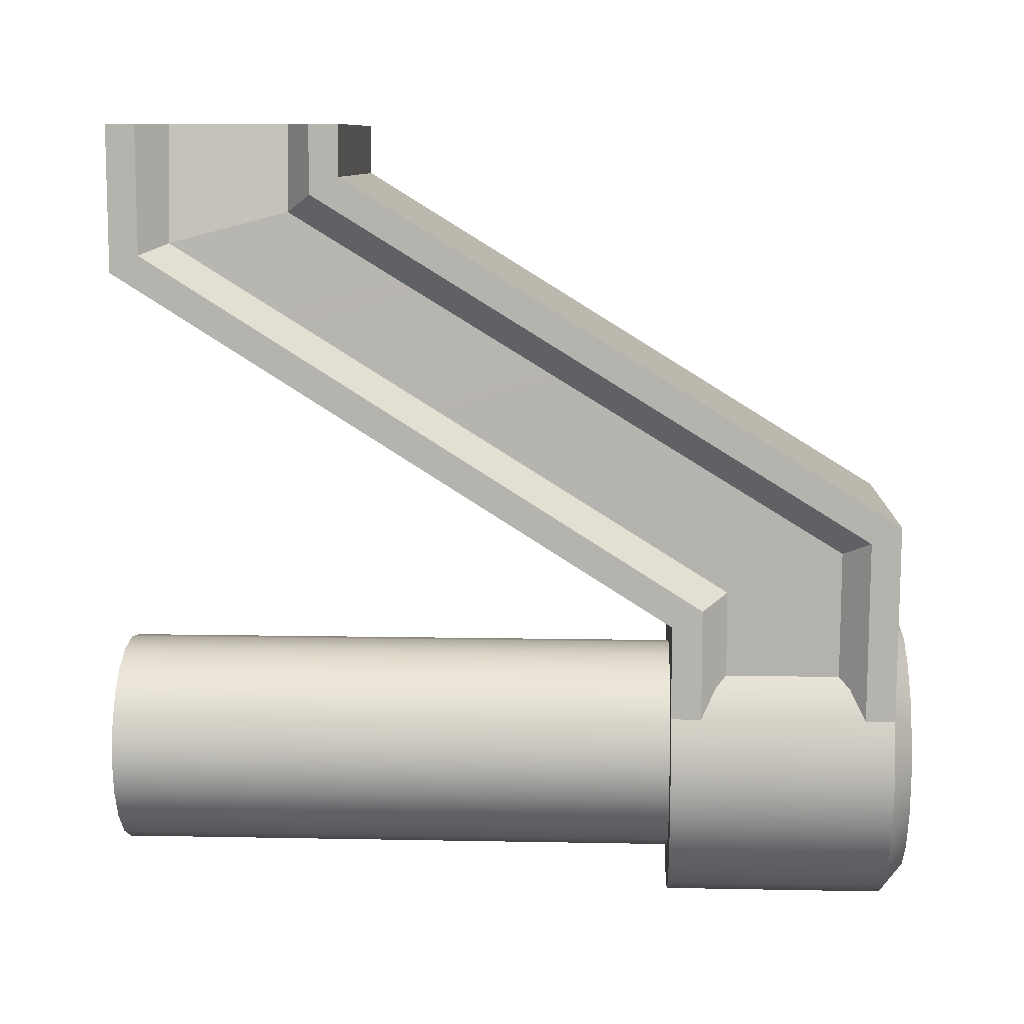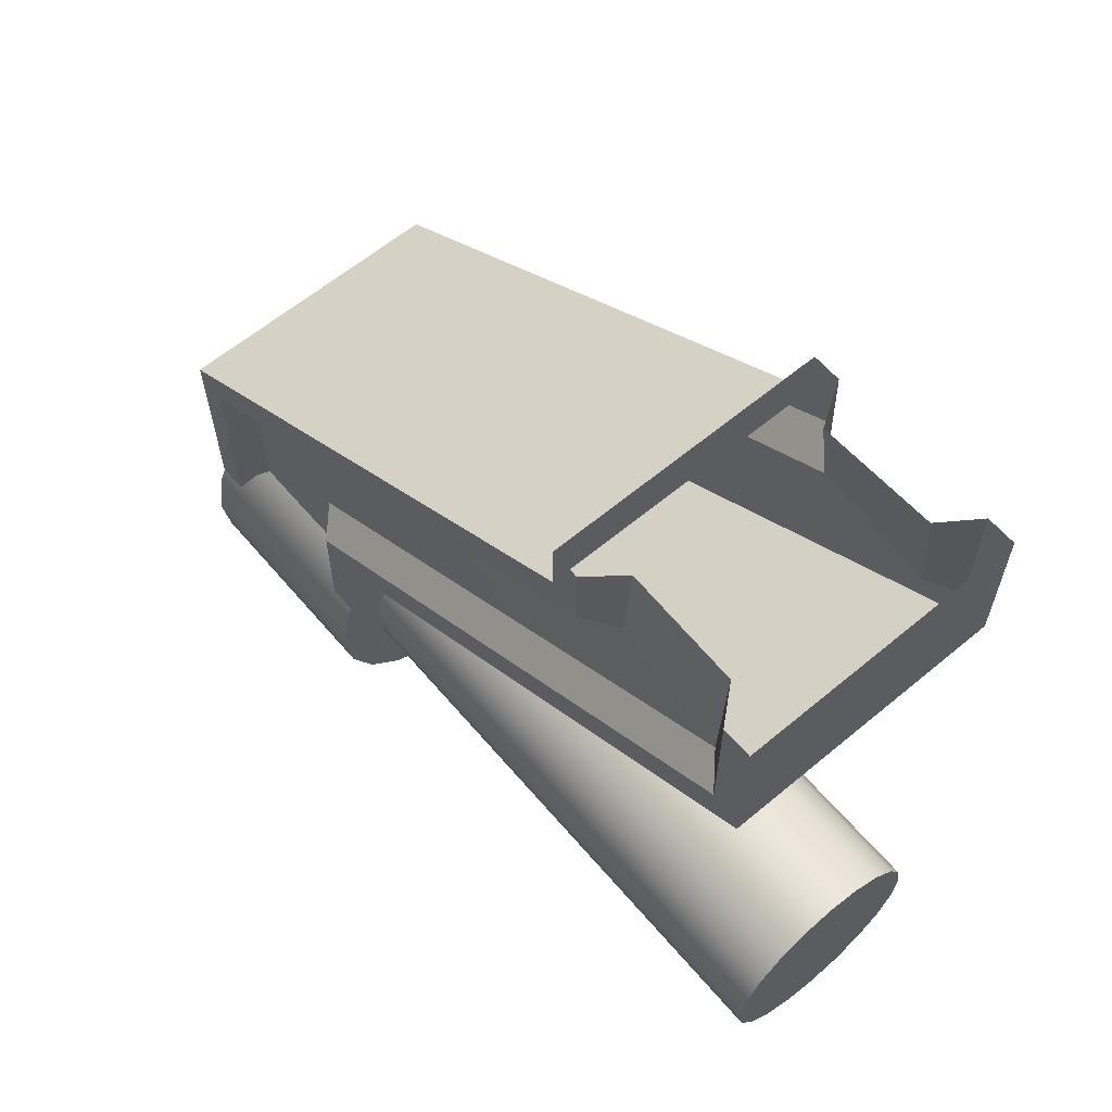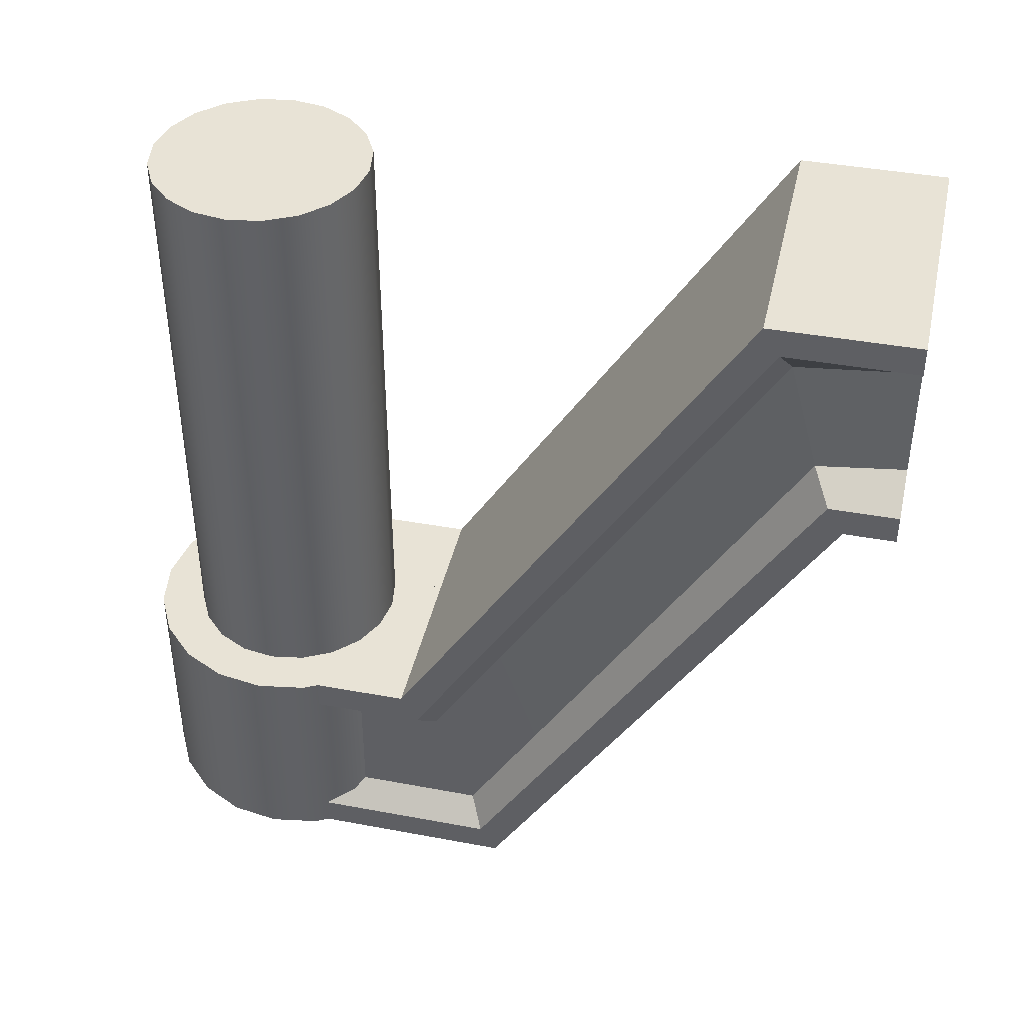
<metadata>
{"format":"obj","ext":"obj","renderer":"f3d","projection":"perspective","resolution":1024,"background":"white","views":[{"elev":9.6,"azim":-87.1,"up":"+Z"},{"elev":61.6,"azim":139.7,"up":"+Z"},{"elev":41.7,"azim":-77.5,"up":"+Y"}]}
</metadata>
<code>
v -0.3727 -1.46 -0.1211
v 0 -1.46 0
v -0.317 -1.46 -0.2303
v -0.2304 -1.46 -0.317
v -0.1211 -1.46 -0.3727
v 0 -1.46 -0.3919
v 0.1211 -1.46 -0.3727
v 0.2304 -1.46 -0.317
v 0.317 -1.46 -0.2303
v 0.3727 -1.46 -0.1211
v 0.3919 -1.46 0
v 0.3727 -1.46 0.1211
v 0.317 -1.46 0.2303
v 0.2304 -1.46 0.317
v 0.1211 -1.46 0.3727
v 0 -1.46 0.3919
v -0.1211 -1.46 0.3727
v -0.2304 -1.46 0.317
v -0.317 -1.46 0.2303
v -0.3727 -1.46 0.1211
v -0.3919 -1.46 0
v -0.3727 -1.96 -0.1211
v -0.3727 -1.528 -0.1211
v -0.317 -1.528 -0.2303
v -0.317 -1.96 -0.2304
v -0.3919 -1.96 0
v -0.3919 -1.528 0
v -0.3727 -1.96 0.1211
v -0.3727 -1.528 0.1211
v -0.317 -1.96 0.2303
v -0.317 -1.528 0.2303
v -0.2304 -1.96 0.317
v -0.2304 -1.528 0.317
v -0.2304 -1.528 -0.317
v -0.2304 -1.96 -0.317
v -0.1211 -1.96 0.3727
v -0.1211 -1.528 0.3727
v -0.2304 -1.528 0.317
v -0.2304 -1.96 0.317
v 0 -1.96 0.3919
v 0 -1.528 0.3919
v 0.1211 -1.96 0.3727
v 0.1211 -1.528 0.3727
v 0.2304 -1.96 0.317
v 0.2304 -1.528 0.317
v 0.317 -1.96 0.2303
v 0.317 -1.528 0.2303
v 0.2304 -1.528 0.317
v 0.2304 -1.96 0.317
v 0.3727 -1.96 0.1211
v 0.3727 -1.528 0.1211
v 0.3919 -1.96 0
v 0.3919 -1.528 0
v 0.3727 -1.96 -0.1211
v 0.3727 -1.528 -0.1211
v 0.317 -1.96 -0.2303
v 0.317 -1.528 -0.2303
v 0.2304 -1.96 -0.317
v 0.2304 -1.528 -0.317
v 0.1211 -1.96 -0.3727
v 0.1211 -1.528 -0.3727
v 0.2304 -1.528 -0.317
v 0.2304 -1.96 -0.317
v 0 -1.96 -0.3919
v 0 -1.528 -0.3919
v -0.1211 -1.96 -0.3727
v -0.1211 -1.528 -0.3727
v -0.2304 -1.96 -0.317
v -0.2304 -1.528 -0.317
v -0.3727 -1.528 -0.1211
v -0.3727 -1.46 -0.1211
v -0.317 -1.46 -0.2303
v -0.317 -1.528 -0.2303
v -0.3919 -1.528 0
v -0.3919 -1.46 0
v -0.3727 -1.528 0.1211
v -0.3727 -1.46 0.1211
v -0.317 -1.528 0.2303
v -0.317 -1.46 0.2303
v -0.2304 -1.528 0.317
v -0.2304 -1.46 0.317
v -0.2304 -1.46 -0.317
v -0.2304 -1.528 -0.317
v -0.1211 -1.528 0.3727
v -0.1211 -1.46 0.3727
v -0.2304 -1.46 0.317
v -0.2304 -1.528 0.317
v 0 -1.528 0.3919
v 0 -1.46 0.3919
v 0.1211 -1.528 0.3727
v 0.1211 -1.46 0.3727
v 0.2304 -1.528 0.317
v 0.2304 -1.46 0.317
v 0.317 -1.528 0.2303
v 0.317 -1.46 0.2303
v 0.2304 -1.46 0.317
v 0.2304 -1.528 0.317
v 0.3727 -1.528 0.1211
v 0.3727 -1.46 0.1211
v 0.3919 -1.528 0
v 0.3919 -1.46 0
v 0.3727 -1.528 -0.1211
v 0.3727 -1.46 -0.1211
v 0.317 -1.528 -0.2303
v 0.317 -1.46 -0.2303
v 0.2304 -1.528 -0.317
v 0.2304 -1.46 -0.317
v 0.1211 -1.528 -0.3727
v 0.1211 -1.46 -0.3727
v 0.2304 -1.46 -0.317
v 0.2304 -1.528 -0.317
v 0 -1.528 -0.3919
v 0 -1.46 -0.3919
v -0.1211 -1.528 -0.3727
v -0.1211 -1.46 -0.3727
v -0.2304 -1.528 -0.317
v -0.2304 -1.46 -0.317
v -0.3161 -2.074 -0.1027
v -0.3324 -2.074 0
v -0.3919 -2.024 0
v -0.3727 -2.024 -0.1211
v -0.2689 -2.074 -0.1954
v -0.317 -2.024 -0.2304
v -0.1954 -2.074 -0.2689
v -0.2304 -2.024 -0.317
v -0.3727 -2.024 0.1211
v -0.3161 -2.074 0.1027
v -0.1027 -2.074 -0.3161
v -0.1211 -2.024 -0.3727
v 0 -2.074 -0.3324
v 0 -2.024 -0.3919
v 0.1027 -2.074 -0.3161
v 0.1211 -2.024 -0.3727
v 0.1954 -2.074 -0.2689
v 0.2304 -2.024 -0.317
v 0.2689 -2.074 -0.1954
v 0.317 -2.024 -0.2303
v 0.3161 -2.074 -0.1027
v 0.3727 -2.024 -0.1211
v 0.3324 -2.074 0
v 0.3919 -2.024 0
v 0.3161 -2.074 0.1027
v 0.3727 -2.024 0.1211
v 0.2689 -2.074 0.1954
v 0.317 -2.024 0.2303
v 0.1954 -2.074 0.2689
v 0.2304 -2.024 0.317
v 0.1027 -2.074 0.3161
v 0.1211 -2.024 0.3727
v 0 -2.074 0.3324
v 0 -2.024 0.3919
v -0.1027 -2.074 0.3161
v -0.1211 -2.024 0.3727
v -0.1954 -2.074 0.2689
v -0.2304 -2.024 0.317
v -0.2689 -2.074 0.1954
v -0.317 -2.024 0.2303
v -0.2689 -2.074 -0.1954
v 0 -2.074 0
v -0.3161 -2.074 -0.1027
v -0.3324 -2.074 0
v -0.1954 -2.074 -0.2689
v -0.1027 -2.074 -0.3161
v 0 -2.074 -0.3324
v 0.1027 -2.074 -0.3161
v 0.1954 -2.074 -0.2689
v 0.2689 -2.074 -0.1954
v 0.3161 -2.074 -0.1027
v 0.3324 -2.074 0
v 0.3161 -2.074 0.1027
v 0.2689 -2.074 0.1954
v 0.1954 -2.074 0.2689
v 0.1027 -2.074 0.3161
v 0 -2.074 0.3324
v -0.1027 -2.074 0.3161
v -0.1954 -2.074 0.2689
v -0.2689 -2.074 0.1954
v -0.3161 -2.074 0.1027
v -0.3727 -2.024 -0.1211
v -0.3727 -1.96 -0.1211
v -0.317 -1.96 -0.2304
v -0.317 -2.024 -0.2304
v -0.2304 -1.96 -0.317
v -0.2304 -2.024 -0.317
v -0.3919 -2.024 0
v -0.3919 -1.96 0
v -0.3727 -2.024 0.1211
v -0.3727 -1.96 0.1211
v -0.317 -2.024 0.2303
v -0.317 -1.96 0.2303
v -0.2304 -2.024 0.317
v -0.2304 -1.96 0.317
v -0.2304 -2.024 -0.317
v -0.2304 -1.96 -0.317
v -0.1211 -1.96 -0.3727
v -0.1211 -2.024 -0.3727
v 0 -1.96 -0.3919
v 0 -2.024 -0.3919
v 0.1211 -1.96 -0.3727
v 0.1211 -2.024 -0.3727
v 0.2304 -1.96 -0.317
v 0.2304 -2.024 -0.317
v 0.2304 -2.024 -0.317
v 0.2304 -1.96 -0.317
v 0.317 -1.96 -0.2303
v 0.317 -2.024 -0.2303
v 0.3727 -1.96 -0.1211
v 0.3727 -2.024 -0.1211
v 0.3919 -1.96 0
v 0.3919 -2.024 0
v 0.3727 -1.96 0.1211
v 0.3727 -2.024 0.1211
v 0.317 -1.96 0.2303
v 0.317 -2.024 0.2303
v 0.2304 -1.96 0.317
v 0.2304 -2.024 0.317
v 0.2304 -2.024 0.317
v 0.2304 -1.96 0.317
v 0.1211 -1.96 0.3727
v 0.1211 -2.024 0.3727
v 0 -1.96 0.3919
v 0 -2.024 0.3919
v -0.1211 -1.96 0.3727
v -0.1211 -2.024 0.3727
v -0.2304 -1.96 0.317
v -0.2304 -2.024 0.317
v -0.2621 -1.46 -0.08515
v -0.2621 -1.105e-08 -0.08515
v -0.2229 -1.105e-08 -0.162
v -0.2229 -1.46 -0.162
v -0.162 -1.105e-08 -0.2229
v -0.162 -1.46 -0.2229
v -0.2756 -1.46 0
v -0.2756 -1.105e-08 0
v -0.2621 -1.46 0.08515
v -0.2621 -1.105e-08 0.08515
v -0.2229 -1.46 0.162
v -0.2229 -1.105e-08 0.162
v -0.162 -1.46 0.2229
v -0.162 -1.105e-08 0.2229
v -0.162 -1.46 -0.2229
v -0.162 -1.105e-08 -0.2229
v -0.08515 -1.105e-08 -0.2621
v -0.08515 -1.46 -0.2621
v 0 -1.105e-08 -0.2756
v 0 -1.46 -0.2756
v 0.08515 -1.105e-08 -0.2621
v 0.08515 -1.46 -0.2621
v 0.162 -1.105e-08 -0.2229
v 0.162 -1.46 -0.2229
v 0.162 -1.46 -0.2229
v 0.162 -1.105e-08 -0.2229
v 0.2229 -1.105e-08 -0.162
v 0.2229 -1.46 -0.162
v 0.2621 -1.105e-08 -0.08515
v 0.2621 -1.46 -0.08515
v 0.2756 -1.105e-08 0
v 0.2756 -1.46 0
v 0.2621 -1.105e-08 0.08515
v 0.2621 -1.46 0.08515
v 0.2229 -1.105e-08 0.162
v 0.2229 -1.46 0.162
v 0.162 -1.105e-08 0.2229
v 0.162 -1.46 0.2229
v 0.08515 -1.105e-08 0.2621
v 0.08515 -1.46 0.2621
v 0 -1.105e-08 0.2756
v 0 -1.46 0.2756
v -0.08515 -1.105e-08 0.2621
v -0.08515 -1.46 0.2621
v -0.162 -1.105e-08 0.2229
v -0.162 -1.46 0.2229
v -0.2621 -1.105e-08 -0.08515
v 0 -1.105e-08 0
v -0.2229 -1.105e-08 -0.162
v -0.162 -1.105e-08 -0.2229
v -0.08515 -1.105e-08 -0.2621
v 0 -1.105e-08 -0.2756
v 0.08515 -1.105e-08 -0.2621
v 0.162 -1.105e-08 -0.2229
v 0.2229 -1.105e-08 -0.162
v 0.2621 -1.105e-08 -0.08515
v 0.2756 -1.105e-08 0
v 0.2621 -1.105e-08 0.08515
v 0.2229 -1.105e-08 0.162
v 0.162 -1.105e-08 0.2229
v 0.08515 -1.105e-08 0.2621
v 0 -1.105e-08 0.2756
v -0.08515 -1.105e-08 0.2621
v -0.162 -1.105e-08 0.2229
v -0.2229 -1.105e-08 0.162
v -0.2621 -1.105e-08 0.08515
v -0.2756 -1.105e-08 0
v -0.3545 -0.0517 1.648
v 0.3557 -0.0517 1.648
v 0.3557 -0.0517 1.283
v -0.3545 -0.0517 1.283
v 0.2697 -0.4865 1.648
v 0.2858 -0.4865 1.437
v 0.2945 -0.1914 1.358
v 0.2753 -0.1932 1.648
v 0.3557 -0.6275 1.648
v -0.3545 -0.6275 1.648
v -0.3545 -0.6275 1.519
v 0.3557 -0.6275 1.519
v -0.3545 -1.46 0.3954
v 0.3545 -1.46 0.3954
v 0.3545 -1.46 1.526e-07
v -0.3545 -1.46 1.526e-07
v 0.3545 -2.028 0.6562
v -0.3545 -2.028 0.6562
v -0.3545 -2.024 1.526e-07
v 0.3545 -2.024 1.526e-07
v -0.2596 -0.1912 1.648
v -0.2982 -0.1912 1.354
v -0.2817 -0.4897 1.432
v -0.2488 -0.4897 1.648
v 0.2905 -1.599 1.602e-06
v 0.2902 -1.596 0.4746
v 0.2908 -1.889 0.5764
v 0.2905 -1.886 1.602e-06
v 0.2858 -0.4865 1.437
v 0.2945 -0.1914 1.358
v -0.2905 -1.886 1.526e-06
v -0.2911 -1.889 0.5768
v -0.2899 -1.6 0.4735
v -0.2905 -1.601 1.526e-06
v -0.2982 -0.1912 1.354
v -0.2817 -0.4897 1.432
v -0.3545 -0.0517 1.283
v 0.3557 -0.0517 1.283
v 0.3545 -1.46 0.3954
v -0.3545 -1.46 0.3954
v -0.3545 -0.6275 1.519
v -0.3545 -2.028 0.6562
v 0.3545 -2.028 0.6562
v 0.3557 -0.6275 1.519
v 0.3557 -0.0517 1.648
v 0.3557 -0.1256 1.648
v 0.3557 -0.1254 1.325
v 0.3557 -0.0517 1.283
v 0.3545 -1.531 0.4376
v 0.3545 -1.46 0.3954
v 0.3545 -1.535 9.155e-07
v 0.3545 -1.46 1.526e-07
v 0.3557 -0.6275 1.519
v 0.3557 -0.5539 1.477
v 0.3557 -0.5539 1.648
v 0.3557 -0.6275 1.648
v 0.3545 -2.028 0.6562
v 0.3545 -1.954 0.6139
v 0.3545 -2.024 1.526e-07
v 0.3545 -1.951 9.155e-07
v -0.3545 -0.6275 1.648
v -0.3545 -0.5548 1.648
v -0.3545 -0.5548 1.476
v -0.3545 -0.6275 1.519
v -0.3545 -1.954 0.6139
v -0.3545 -2.028 0.6562
v -0.3545 -1.951 9.155e-07
v -0.3545 -2.024 1.526e-07
v -0.3545 -0.0517 1.283
v -0.3545 -0.1245 1.326
v -0.3545 -0.1245 1.648
v -0.3545 -0.0517 1.648
v -0.3545 -1.46 0.3954
v -0.3545 -1.536 0.4373
v -0.3545 -1.46 1.526e-07
v -0.3545 -1.536 9.155e-07
v 0.3557 -0.1256 1.648
v 0.2753 -0.1932 1.648
v 0.2945 -0.1914 1.358
v 0.3557 -0.1254 1.325
v 0.3557 -0.5539 1.477
v 0.2858 -0.4865 1.437
v 0.2697 -0.4865 1.648
v 0.3557 -0.5539 1.648
v 0.3545 -1.951 9.155e-07
v 0.2905 -1.886 1.602e-06
v 0.2908 -1.889 0.5764
v 0.3545 -1.954 0.6139
v 0.3545 -1.531 0.4376
v 0.2902 -1.596 0.4746
v 0.2905 -1.599 1.602e-06
v 0.3545 -1.535 9.155e-07
v 0.3545 -1.954 0.6139
v 0.2908 -1.889 0.5764
v 0.2858 -0.4865 1.437
v 0.3557 -0.5539 1.477
v 0.3557 -0.1254 1.325
v 0.2945 -0.1914 1.358
v 0.2902 -1.596 0.4746
v 0.3545 -1.531 0.4376
v -0.3545 -0.5548 1.648
v -0.2488 -0.4897 1.648
v -0.2817 -0.4897 1.432
v -0.3545 -0.5548 1.476
v -0.3545 -0.1245 1.326
v -0.2982 -0.1912 1.354
v -0.2596 -0.1912 1.648
v -0.3545 -0.1245 1.648
v -0.3545 -1.536 9.155e-07
v -0.2905 -1.601 1.526e-06
v -0.2899 -1.6 0.4735
v -0.3545 -1.536 0.4373
v -0.3545 -1.954 0.6139
v -0.2911 -1.889 0.5768
v -0.2905 -1.886 1.526e-06
v -0.3545 -1.951 9.155e-07
v -0.3545 -1.536 0.4373
v -0.2899 -1.6 0.4735
v -0.2982 -0.1912 1.354
v -0.3545 -0.1245 1.326
v -0.3545 -0.5548 1.476
v -0.2817 -0.4897 1.432
v -0.2911 -1.889 0.5768
v -0.3545 -1.954 0.6139
g wheel_steer_large_suspension
f 1 2 3
f 3 2 4
f 4 2 5
f 5 2 6
f 6 2 7
f 7 2 8
f 8 2 9
f 9 2 10
f 10 2 11
f 11 2 12
f 12 2 13
f 13 2 14
f 14 2 15
f 15 2 16
f 16 2 17
f 17 2 18
f 18 2 19
f 19 2 20
f 20 2 21
f 21 2 1
f 22 23 24
f 22 24 25
f 26 23 22
f 26 27 23
f 28 27 26
f 28 29 27
f 30 29 28
f 30 31 29
f 32 31 30
f 32 33 31
f 25 24 34
f 25 34 35
f 36 37 38
f 36 38 39
f 40 37 36
f 40 41 37
f 42 41 40
f 42 43 41
f 44 43 42
f 44 45 43
f 46 47 48
f 46 48 49
f 50 47 46
f 50 51 47
f 52 51 50
f 52 53 51
f 54 53 52
f 54 55 53
f 56 55 54
f 56 57 55
f 58 57 56
f 58 59 57
f 60 61 62
f 60 62 63
f 64 61 60
f 64 65 61
f 66 65 64
f 66 67 65
f 68 67 66
f 68 69 67
f 70 71 72
f 70 72 73
f 74 71 70
f 74 75 71
f 76 75 74
f 76 77 75
f 78 77 76
f 78 79 77
f 80 79 78
f 80 81 79
f 73 72 82
f 73 82 83
f 84 85 86
f 84 86 87
f 88 85 84
f 88 89 85
f 90 89 88
f 90 91 89
f 92 91 90
f 92 93 91
f 94 95 96
f 94 96 97
f 98 95 94
f 98 99 95
f 100 99 98
f 100 101 99
f 102 101 100
f 102 103 101
f 104 103 102
f 104 105 103
f 106 105 104
f 106 107 105
f 108 109 110
f 108 110 111
f 112 109 108
f 112 113 109
f 114 113 112
f 114 115 113
f 116 115 114
f 116 117 115
f 118 119 120
f 118 120 121
f 121 122 118
f 121 123 122
f 123 124 122
f 123 125 124
f 119 126 120
f 119 127 126
f 125 128 124
f 125 129 128
f 129 130 128
f 129 131 130
f 131 132 130
f 131 133 132
f 133 134 132
f 133 135 134
f 135 136 134
f 135 137 136
f 137 138 136
f 137 139 138
f 139 140 138
f 139 141 140
f 141 142 140
f 141 143 142
f 143 144 142
f 143 145 144
f 145 146 144
f 145 147 146
f 147 148 146
f 147 149 148
f 149 150 148
f 149 151 150
f 151 152 150
f 151 153 152
f 153 154 152
f 153 155 154
f 155 156 154
f 155 157 156
f 157 127 156
f 157 126 127
f 158 159 160
f 160 159 161
f 162 159 158
f 163 159 162
f 164 159 163
f 165 159 164
f 166 159 165
f 167 159 166
f 168 159 167
f 169 159 168
f 170 159 169
f 171 159 170
f 172 159 171
f 173 159 172
f 174 159 173
f 175 159 174
f 176 159 175
f 177 159 176
f 178 159 177
f 161 159 178
f 179 180 181
f 179 181 182
f 182 181 183
f 182 183 184
f 185 180 179
f 185 186 180
f 187 186 185
f 187 188 186
f 189 188 187
f 189 190 188
f 191 190 189
f 191 192 190
f 193 194 195
f 193 195 196
f 196 195 197
f 196 197 198
f 198 197 199
f 198 199 200
f 200 199 201
f 200 201 202
f 203 204 205
f 203 205 206
f 206 205 207
f 206 207 208
f 208 207 209
f 208 209 210
f 210 209 211
f 210 211 212
f 212 211 213
f 212 213 214
f 214 213 215
f 214 215 216
f 217 218 219
f 217 219 220
f 220 219 221
f 220 221 222
f 222 221 223
f 222 223 224
f 224 223 225
f 224 225 226
f 227 228 229
f 227 229 230
f 230 229 231
f 230 231 232
f 233 228 227
f 233 234 228
f 235 234 233
f 235 236 234
f 237 236 235
f 237 238 236
f 239 238 237
f 239 240 238
f 241 242 243
f 241 243 244
f 244 243 245
f 244 245 246
f 246 245 247
f 246 247 248
f 248 247 249
f 248 249 250
f 251 252 253
f 251 253 254
f 254 253 255
f 254 255 256
f 256 255 257
f 256 257 258
f 258 257 259
f 258 259 260
f 260 259 261
f 260 261 262
f 262 261 263
f 262 263 264
f 264 263 265
f 264 265 266
f 266 265 267
f 266 267 268
f 268 267 269
f 268 269 270
f 270 269 271
f 270 271 272
f 273 274 275
f 275 274 276
f 276 274 277
f 277 274 278
f 278 274 279
f 279 274 280
f 280 274 281
f 281 274 282
f 282 274 283
f 283 274 284
f 284 274 285
f 285 274 286
f 286 274 287
f 287 274 288
f 288 274 289
f 289 274 290
f 290 274 291
f 291 274 292
f 292 274 293
f 293 274 273
f 294 295 296
f 294 296 297
f 298 299 300
f 298 300 301
f 302 303 304
f 302 304 305
f 306 307 308
f 306 308 309
f 310 311 312
f 310 312 313
f 314 315 316
f 314 316 317
f 318 319 320
f 318 320 321
f 319 322 320
f 319 323 322
f 324 325 326
f 324 326 327
f 325 328 326
f 325 329 328
f 330 331 332
f 330 332 333
f 334 335 336
f 334 336 337
f 338 339 340
f 338 340 341
f 341 340 342
f 341 342 343
f 343 342 344
f 343 344 345
f 346 347 348
f 346 348 349
f 350 347 346
f 350 351 347
f 352 351 350
f 352 353 351
f 354 355 356
f 354 356 357
f 357 356 358
f 357 358 359
f 359 358 360
f 359 360 361
f 362 363 364
f 362 364 365
f 366 363 362
f 366 367 363
f 368 367 366
f 368 369 367
f 370 371 372
f 370 372 373
f 374 375 376
f 374 376 377
f 378 379 380
f 378 380 381
f 382 383 384
f 382 384 385
f 386 387 388
f 386 388 389
f 390 391 392
f 390 392 393
f 394 395 396
f 394 396 397
f 398 399 400
f 398 400 401
f 402 403 404
f 402 404 405
f 406 407 408
f 406 408 409
f 410 411 412
f 410 412 413
f 414 415 416
f 414 416 417

</code>
